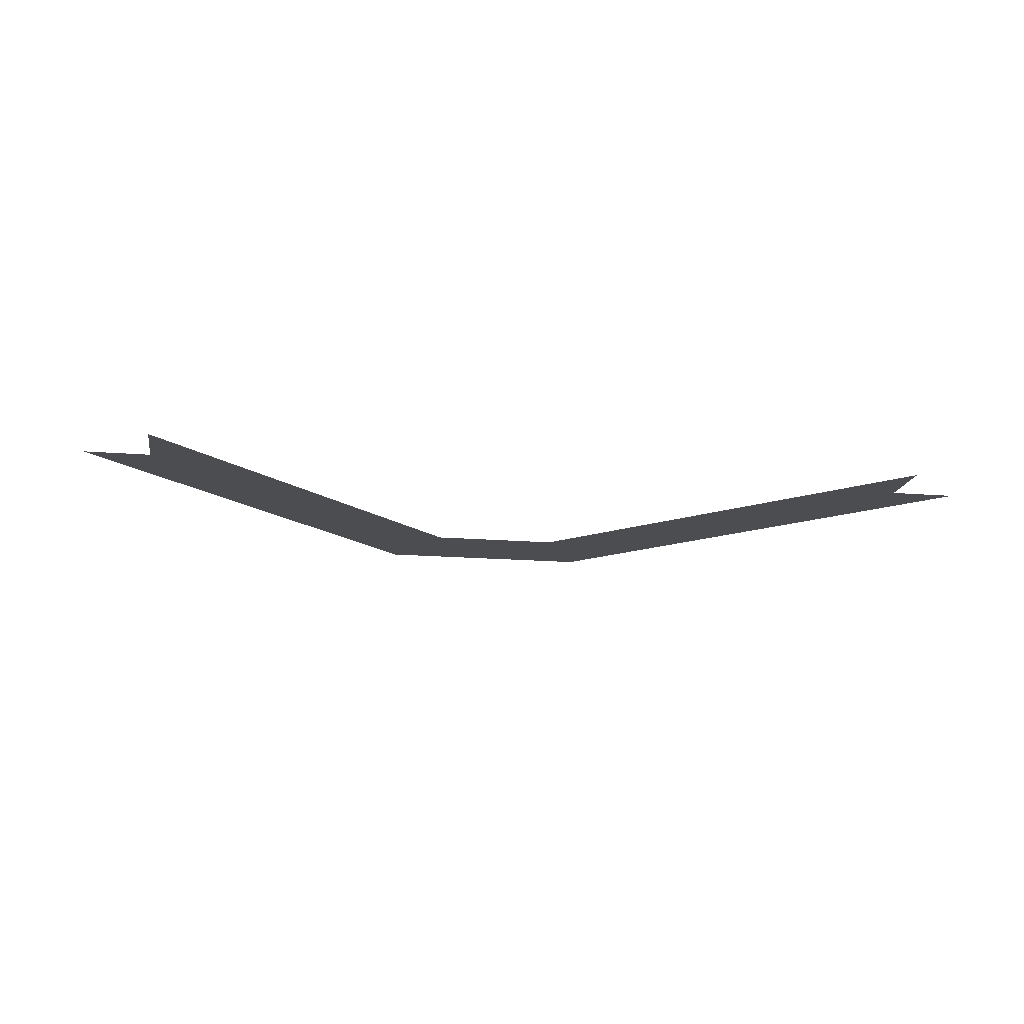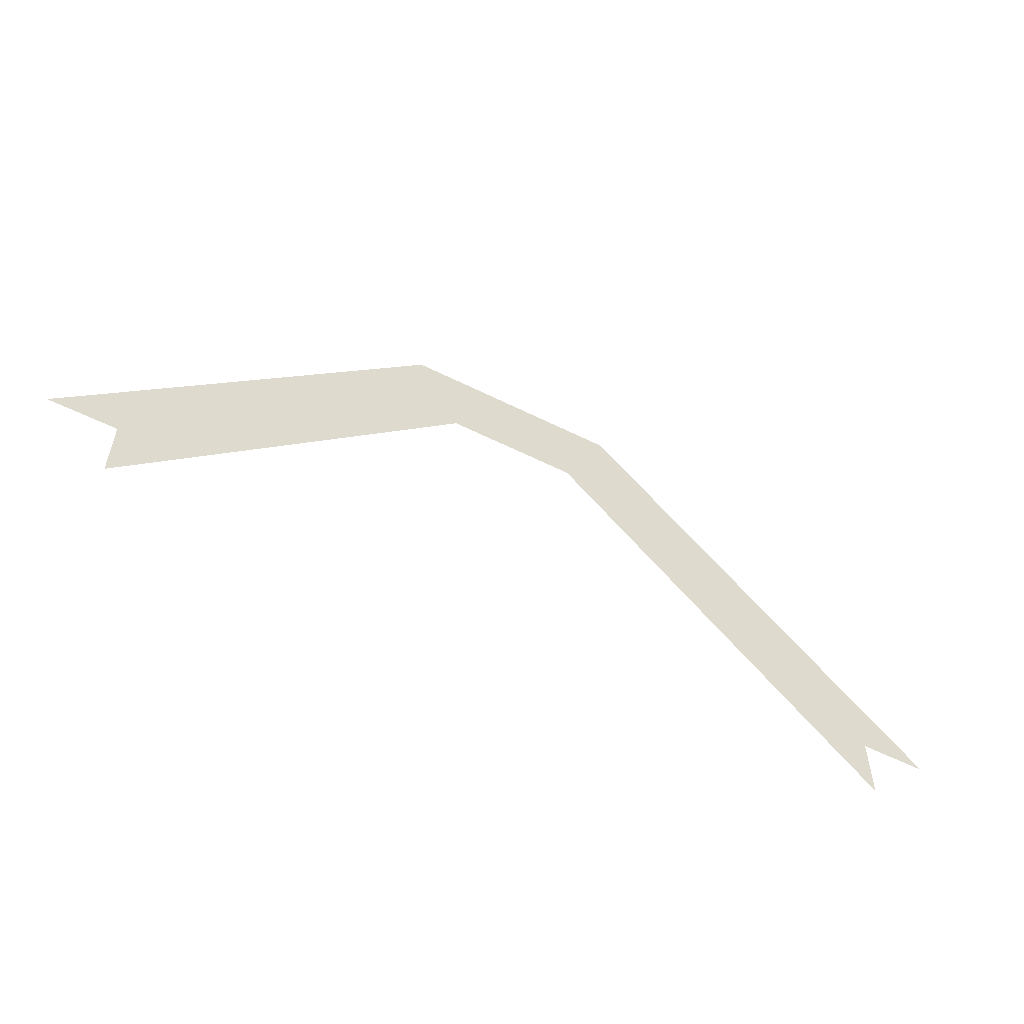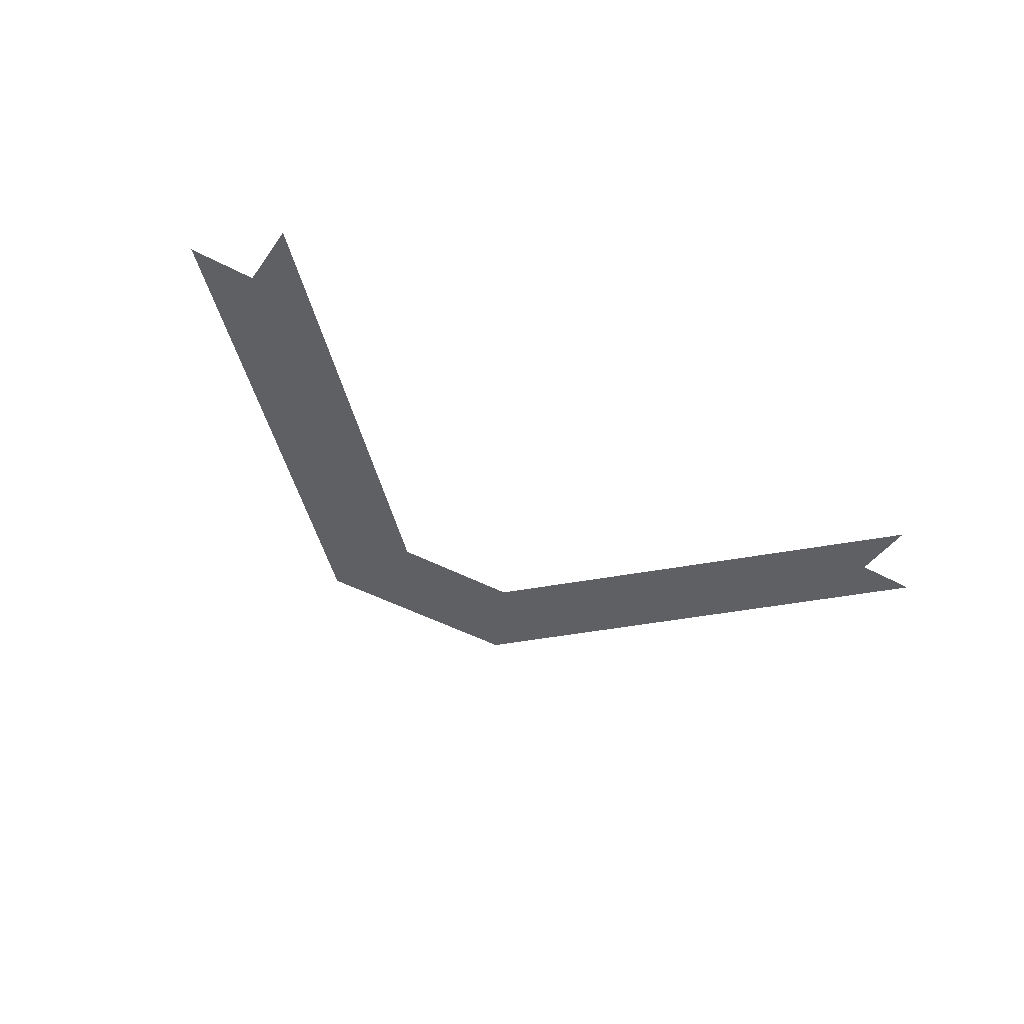
<metadata>
{"format":"obj","ext":"obj","renderer":"f3d","projection":"perspective","resolution":1024,"background":"white","views":[{"elev":-16.2,"azim":170.3,"up":"+Y"},{"elev":-56.3,"azim":152.3,"up":"+Z"},{"elev":-43.8,"azim":147.4,"up":"+Y"}]}
</metadata>
<code>
v -0.2812 0 -0.8125
v -0.3125 0 -0.9375
v -0.2188 0 -0.9375
v 0.03125 0 -0.8125
v -0.03125 0 -0.9375
v 0.0625 0 -0.9375
v 0.5312 0 -1.312
v 0.4375 0 -1.312
v 0.4375 0 -1.406
v -0.6875 0 -1.312
v -0.7812 0 -1.312
v -0.6875 0 -1.406
f 1 2 3
f 1 3 4
f 4 3 5
f 4 5 6
f 4 6 7
f 7 6 8
f 8 6 9
f 9 6 5
f 10 2 1
f 10 1 11
f 10 12 3
f 10 3 2

</code>
